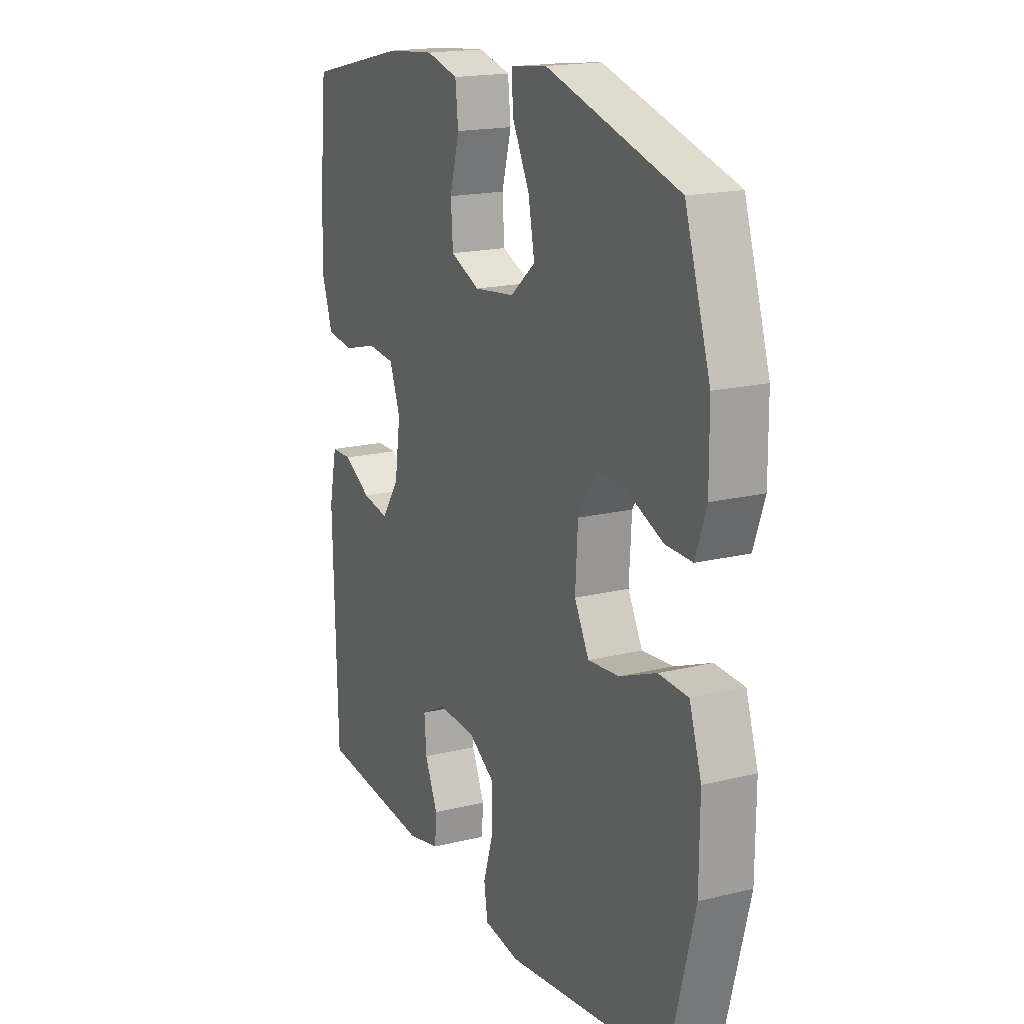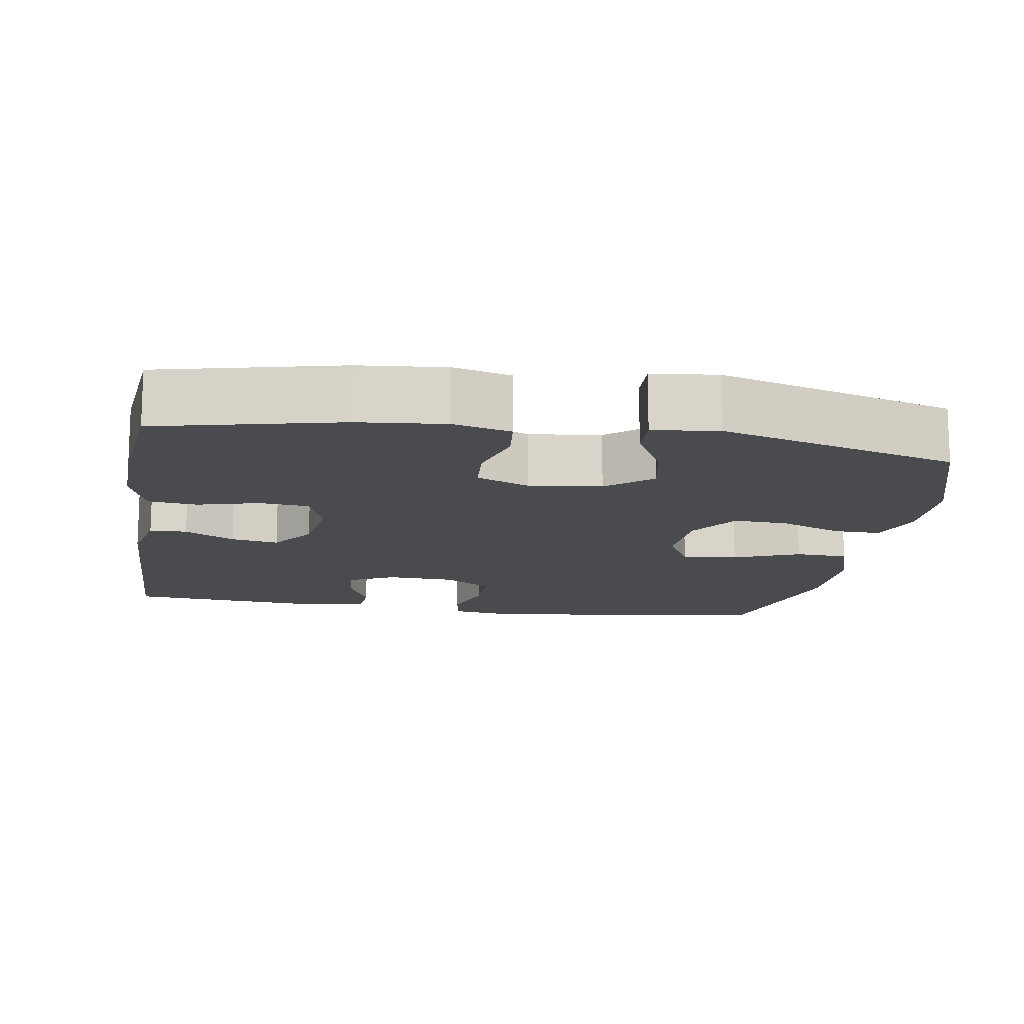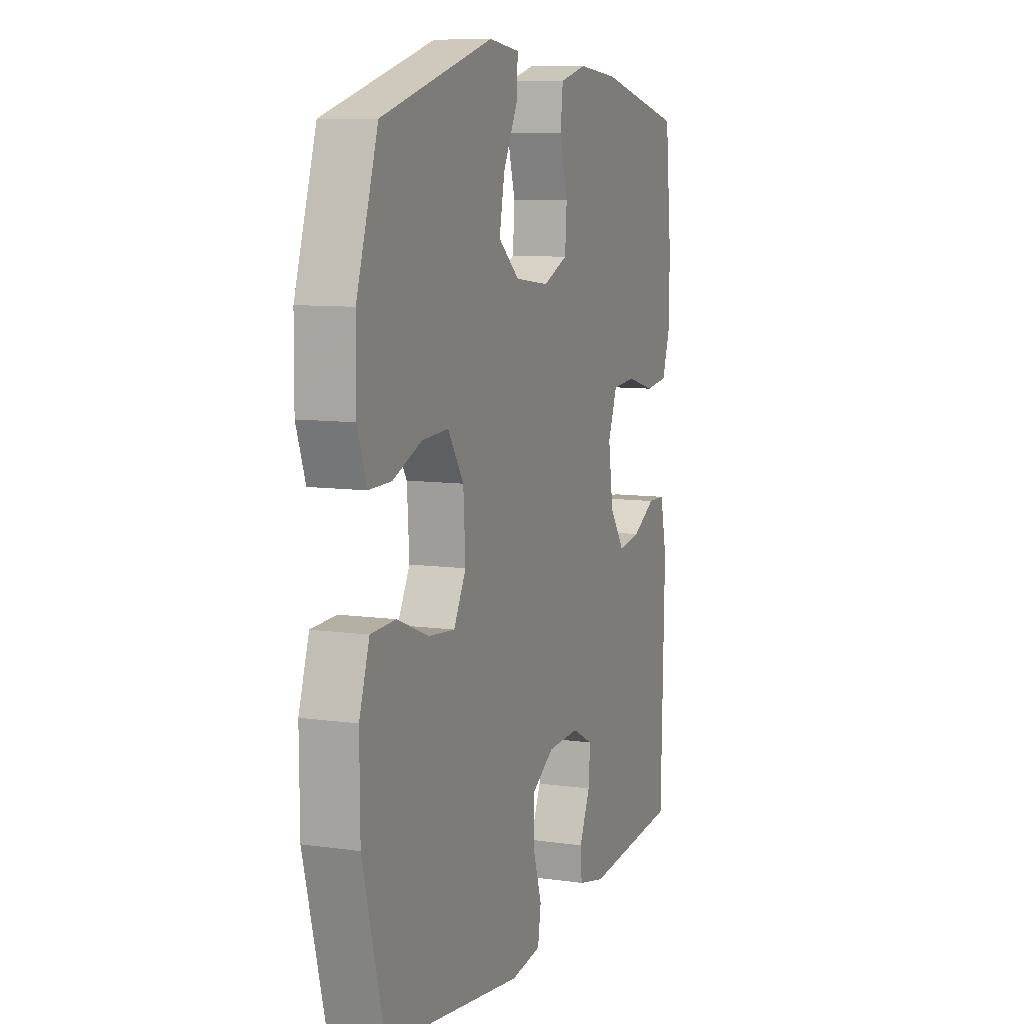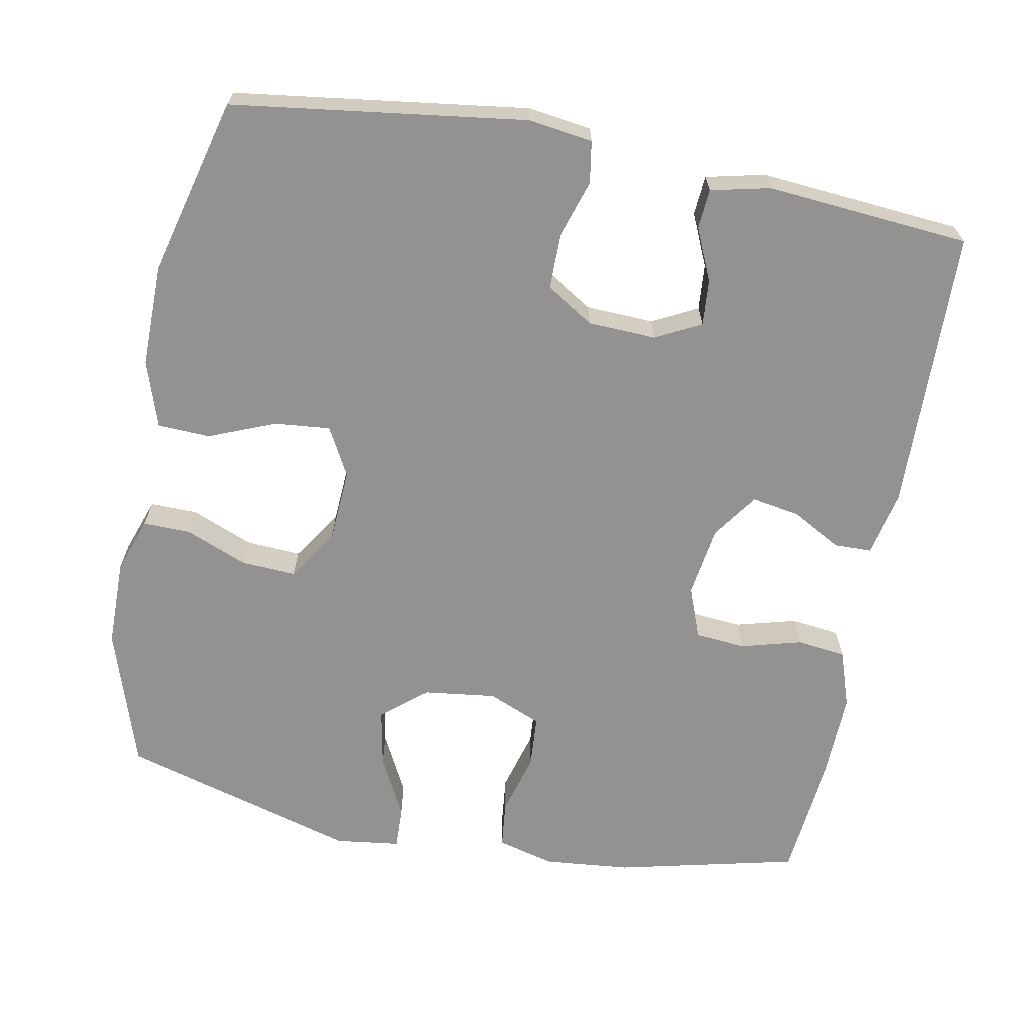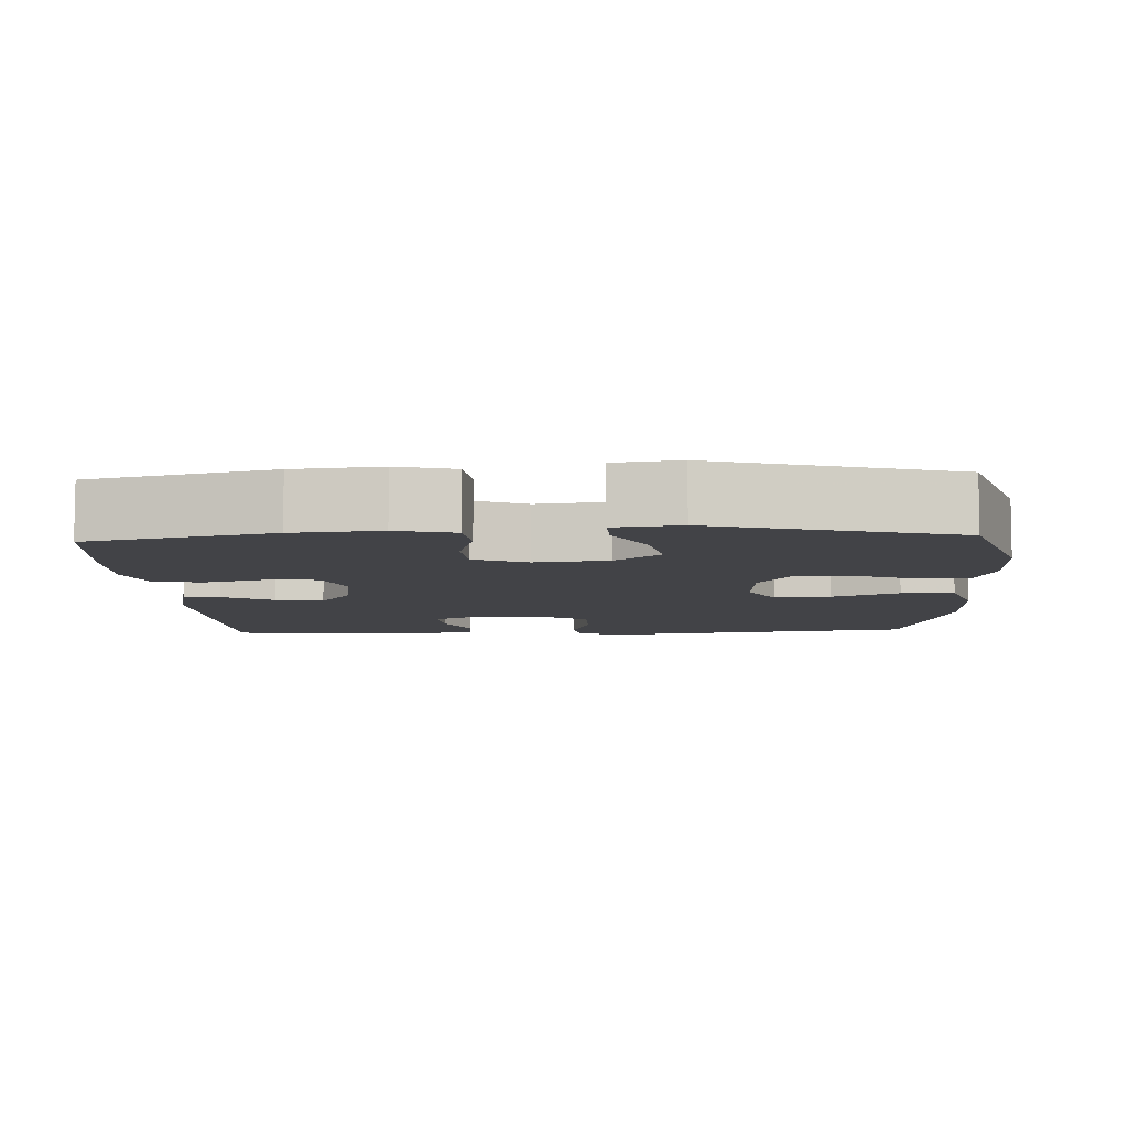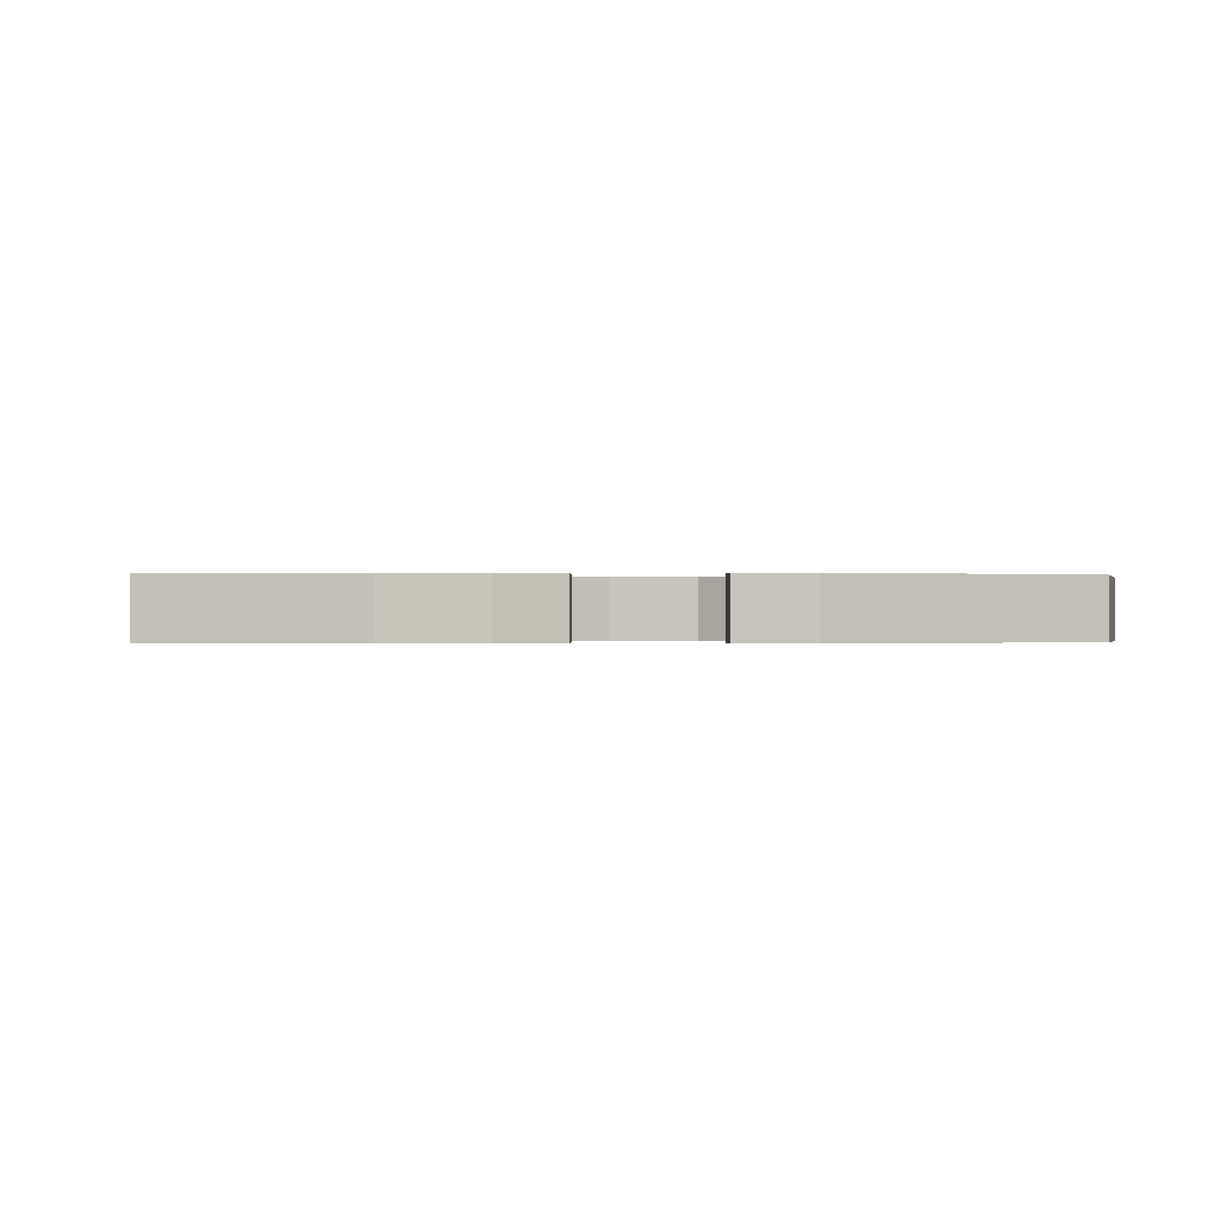
<metadata>
{"format":"obj","ext":"obj","renderer":"f3d","projection":"perspective","resolution":1024,"background":"white","views":[{"elev":18.0,"azim":64.5,"up":"+Z"},{"elev":-14.0,"azim":-9.2,"up":"+Y"},{"elev":8.9,"azim":110.8,"up":"+Z"},{"elev":-66.4,"azim":169.3,"up":"+Y"},{"elev":-7.5,"azim":2.9,"up":"+Y"},{"elev":-0.2,"azim":-4.7,"up":"+Y"}]}
</metadata>
<code>
v 0.5 0.07 0.5
v 0.561 0.07 0.311
v 0.562 0.07 0.193
v 0.536 0.07 0.119
v 0.472 0.07 0.12
v 0.389 0.07 0.154
v 0.315 0.07 0.158
v 0.27 0.07 0.09
v 0.264 0.07 -0.009
v 0.299 0.07 -0.074
v 0.374 0.07 -0.067
v 0.463 0.07 -0.031
v 0.534 0.07 -0.034
v 0.563 0.07 -0.123
v 0.562 0.07 -0.261
v 0.5 0.07 -0.5
v 0.106 0.07 -0.553
v 0.02 0.07 -0.541
v 0.011 0.07 -0.485
v 0.036 0.07 -0.406
v 0.036 0.07 -0.333
v -0.028 0.07 -0.293
v -0.119 0.07 -0.289
v -0.18 0.07 -0.32
v -0.175 0.07 -0.382
v -0.144 0.07 -0.452
v -0.148 0.07 -0.505
v -0.227 0.07 -0.523
v -0.5 0.07 -0.5
v -0.51 0.07 -0.119
v -0.491 0.07 -0.032
v -0.441 0.07 -0.031
v -0.374 0.07 -0.068
v -0.31 0.07 -0.079
v -0.267 0.07 -0.018
v -0.253 0.07 0.077
v -0.279 0.07 0.146
v -0.346 0.07 0.152
v -0.428 0.07 0.13
v -0.494 0.07 0.138
v -0.52 0.07 0.215
v -0.517 0.07 0.33
v -0.5 0.07 0.5
v -0.256 0.07 0.557
v -0.14 0.07 0.568
v -0.063 0.07 0.548
v -0.056 0.07 0.484
v -0.079 0.07 0.401
v -0.074 0.07 0.331
v -0.003 0.07 0.301
v 0.094 0.07 0.313
v 0.154 0.07 0.363
v 0.139 0.07 0.441
v 0.097 0.07 0.523
v 0.095 0.07 0.58
v 0.182 0.07 0.591
v 0.5 0 0.5
v 0.561 0 0.311
v 0.562 0 0.193
v 0.536 0 0.119
v 0.472 0 0.12
v 0.389 0 0.154
v 0.315 0 0.158
v 0.27 0 0.09
v 0.264 0 -0.009
v 0.299 0 -0.074
v 0.374 0 -0.067
v 0.463 0 -0.031
v 0.534 0 -0.034
v 0.563 0 -0.123
v 0.562 0 -0.261
v 0.5 0 -0.5
v 0.106 0 -0.553
v 0.02 0 -0.541
v 0.011 0 -0.485
v 0.036 0 -0.406
v 0.036 0 -0.333
v -0.028 0 -0.293
v -0.119 0 -0.289
v -0.18 0 -0.32
v -0.175 0 -0.382
v -0.144 0 -0.452
v -0.148 0 -0.505
v -0.227 0 -0.523
v -0.5 0 -0.5
v -0.51 0 -0.119
v -0.491 0 -0.032
v -0.441 0 -0.031
v -0.374 0 -0.068
v -0.31 0 -0.079
v -0.267 0 -0.018
v -0.253 0 0.077
v -0.279 0 0.146
v -0.346 0 0.152
v -0.428 0 0.13
v -0.494 0 0.138
v -0.52 0 0.215
v -0.517 0 0.33
v -0.5 0 0.5
v -0.256 0 0.557
v -0.14 0 0.568
v -0.063 0 0.548
v -0.056 0 0.484
v -0.079 0 0.401
v -0.074 0 0.331
v -0.003 0 0.301
v 0.094 0 0.313
v 0.154 0 0.363
v 0.139 0 0.441
v 0.097 0 0.523
v 0.095 0 0.58
v 0.182 0 0.591
f 4 5 6
f 3 4 6
f 2 3 6
f 1 2 6
f 56 1 6
f 55 56 6
f 54 55 6
f 53 54 6
f 52 53 6 7
f 51 52 7 8
f 50 51 8 9
f 49 50 9 10
f 46 47 48
f 45 46 48
f 44 45 48
f 43 44 48
f 42 43 48
f 41 42 48
f 40 41 48
f 39 40 48
f 38 39 48
f 37 38 48 49
f 36 37 49 10
f 31 32 33
f 30 31 33
f 29 30 33
f 28 29 33
f 27 28 33
f 26 27 33
f 25 26 33
f 24 25 33 34
f 23 24 34 35
f 18 19 20
f 17 18 20
f 16 17 20
f 15 16 20
f 14 15 20
f 13 14 20
f 12 13 20
f 11 12 20
f 10 11 20 21
f 35 36 10
f 23 35 10
f 22 23 10
f 10 21 22
f 62 61 60
f 62 60 59
f 62 59 58
f 62 58 57
f 62 57 112
f 62 112 111
f 62 111 110
f 62 110 109
f 63 62 109 108
f 64 63 108 107
f 65 64 107 106
f 66 65 106 105
f 104 103 102
f 104 102 101
f 104 101 100
f 104 100 99
f 104 99 98
f 104 98 97
f 104 97 96
f 104 96 95
f 104 95 94
f 105 104 94 93
f 66 105 93 92
f 89 88 87
f 89 87 86
f 89 86 85
f 89 85 84
f 89 84 83
f 89 83 82
f 89 82 81
f 90 89 81 80
f 91 90 80 79
f 76 75 74
f 76 74 73
f 76 73 72
f 76 72 71
f 76 71 70
f 76 70 69
f 76 69 68
f 76 68 67
f 77 76 67 66
f 66 92 91
f 66 91 79
f 66 79 78
f 78 77 66
f 1 57 58 2
f 2 58 59 3
f 3 59 60 4
f 4 60 61 5
f 5 61 62 6
f 6 62 63 7
f 7 63 64 8
f 8 64 65 9
f 9 65 66 10
f 10 66 67 11
f 11 67 68 12
f 12 68 69 13
f 13 69 70 14
f 14 70 71 15
f 15 71 72 16
f 16 72 73 17
f 17 73 74 18
f 18 74 75 19
f 19 75 76 20
f 20 76 77 21
f 21 77 78 22
f 22 78 79 23
f 23 79 80 24
f 24 80 81 25
f 25 81 82 26
f 26 82 83 27
f 27 83 84 28
f 28 84 85 29
f 29 85 86 30
f 30 86 87 31
f 31 87 88 32
f 32 88 89 33
f 33 89 90 34
f 34 90 91 35
f 35 91 92 36
f 36 92 93 37
f 37 93 94 38
f 38 94 95 39
f 39 95 96 40
f 40 96 97 41
f 41 97 98 42
f 42 98 99 43
f 43 99 100 44
f 44 100 101 45
f 45 101 102 46
f 46 102 103 47
f 47 103 104 48
f 48 104 105 49
f 49 105 106 50
f 50 106 107 51
f 51 107 108 52
f 52 108 109 53
f 53 109 110 54
f 54 110 111 55
f 55 111 112 56
f 56 112 57 1

</code>
